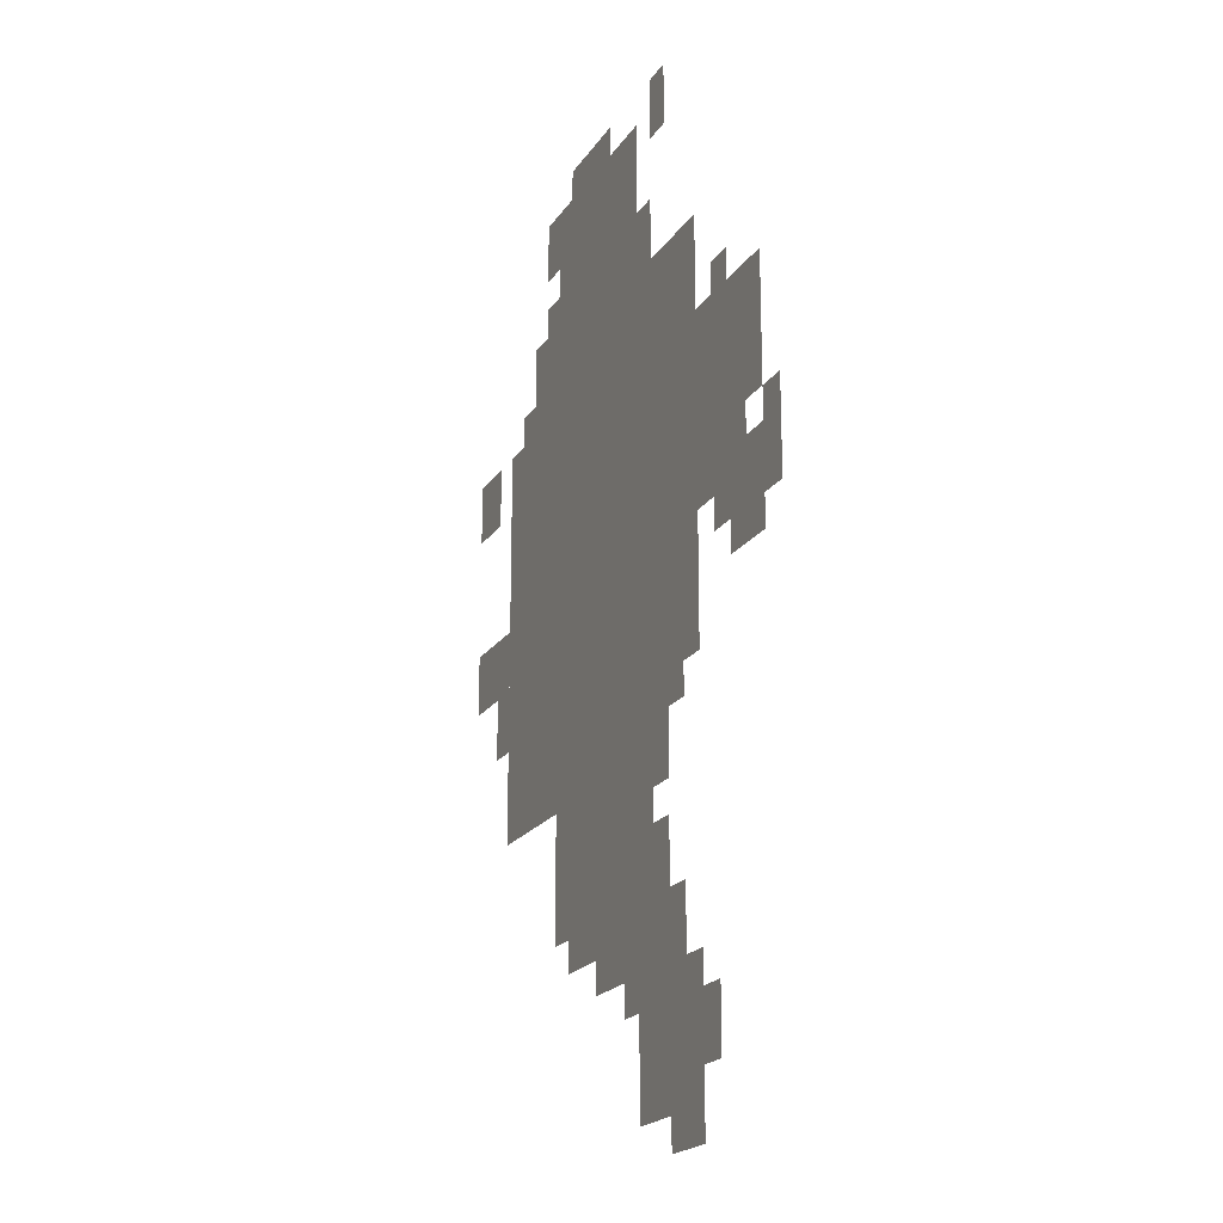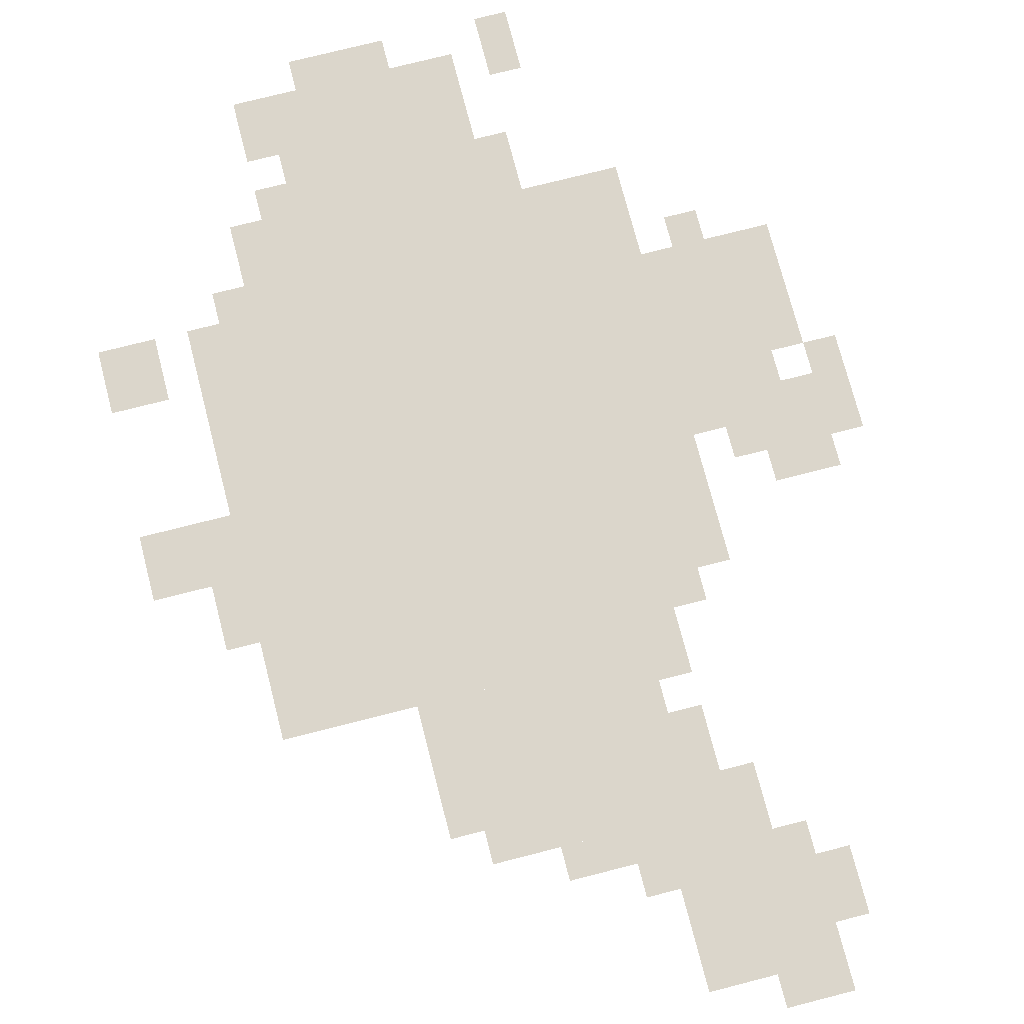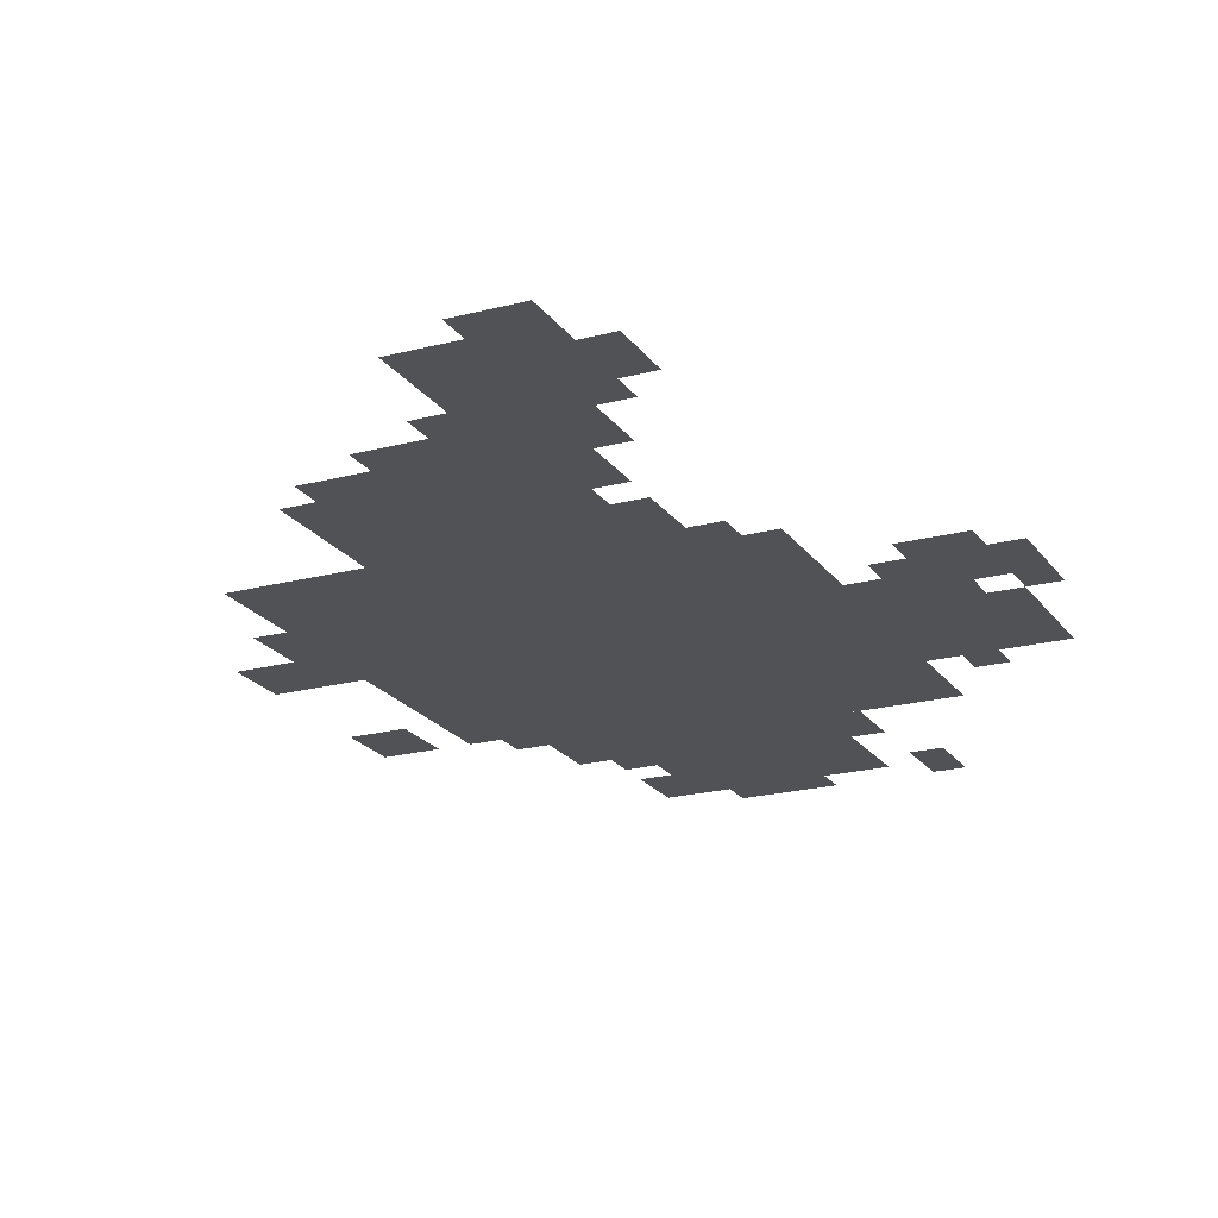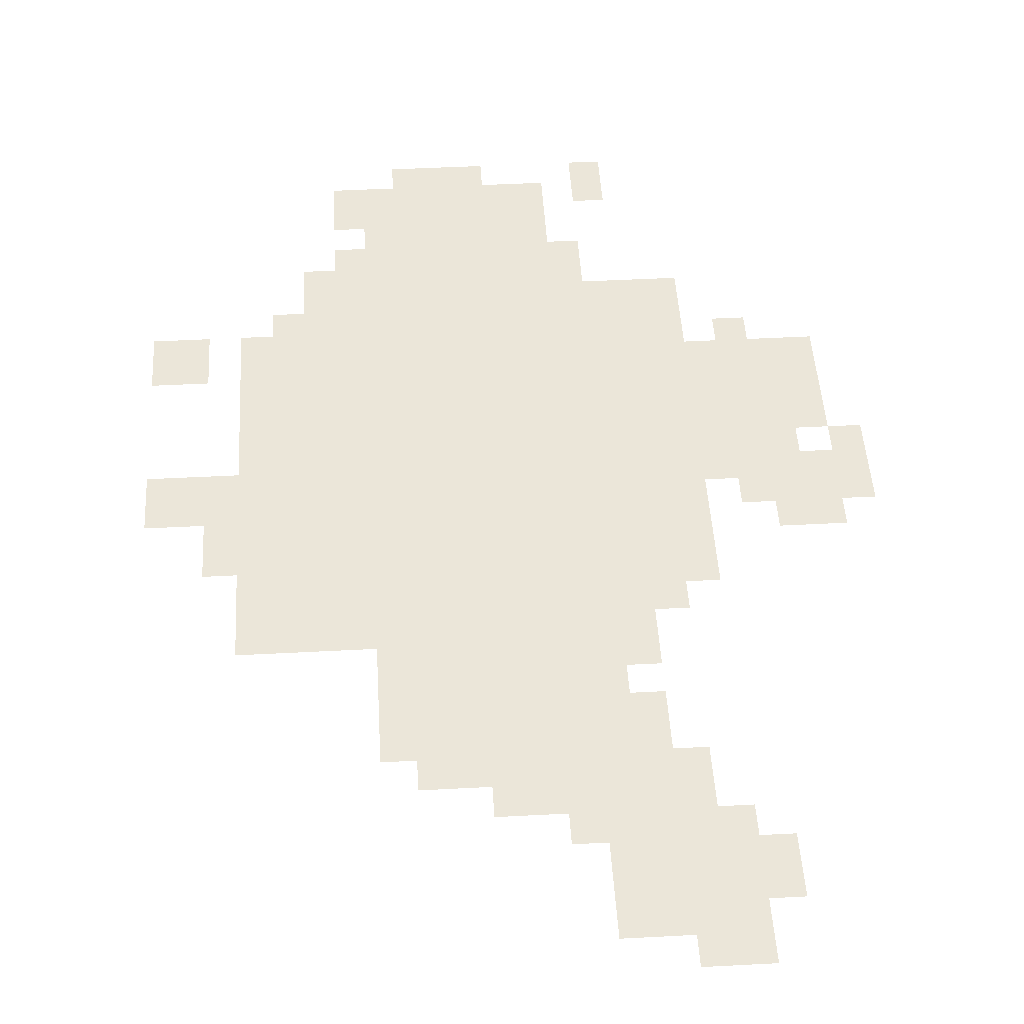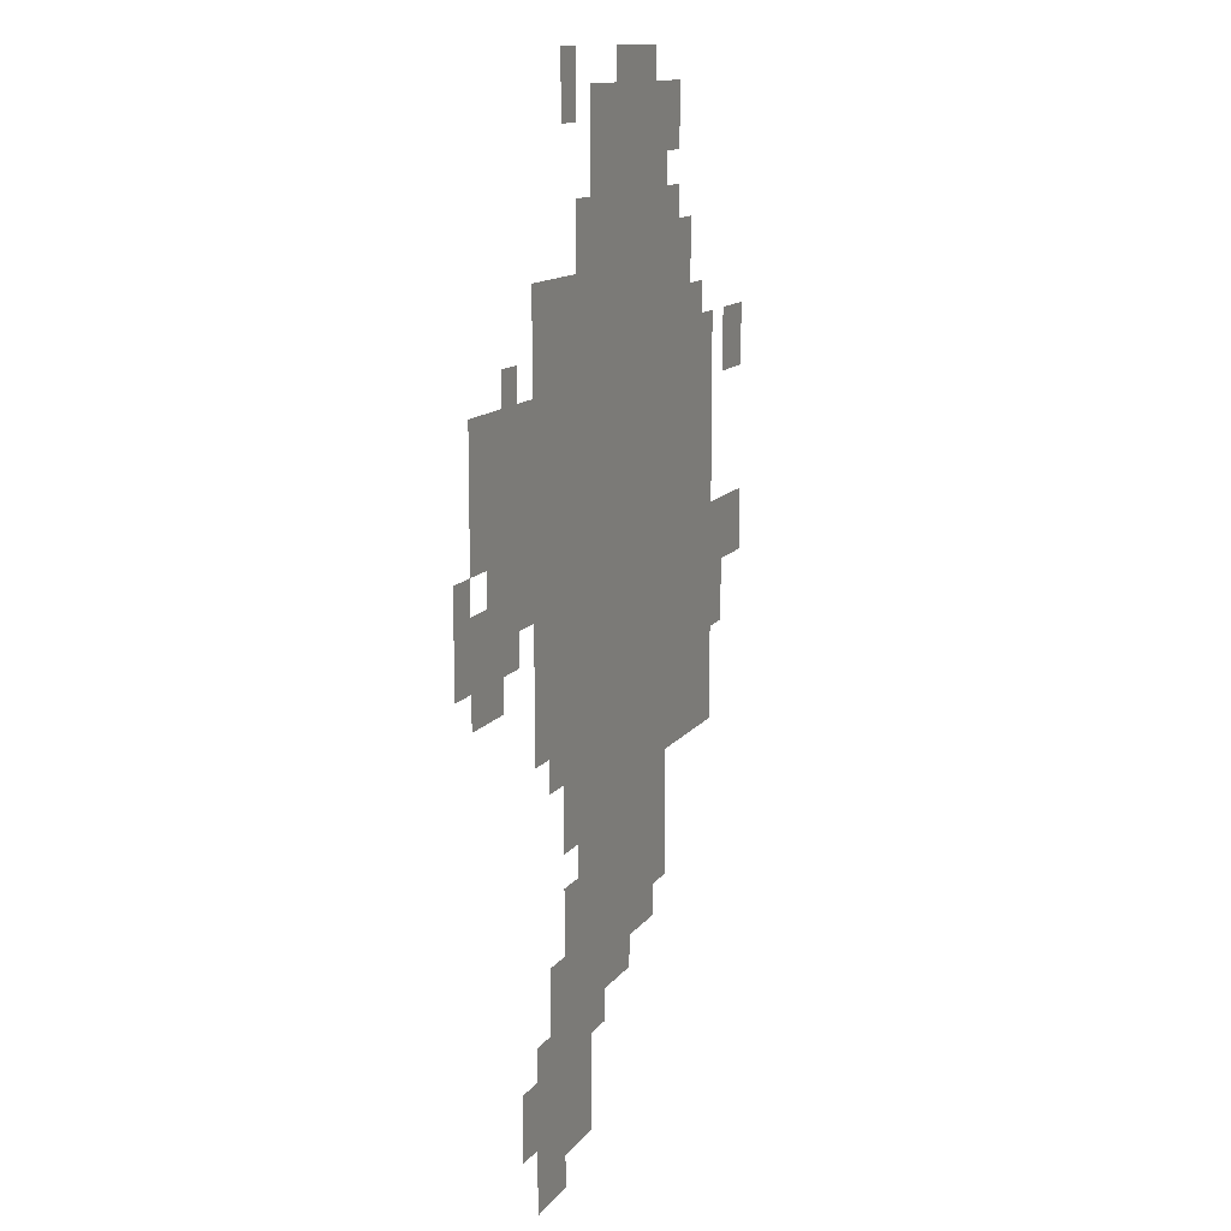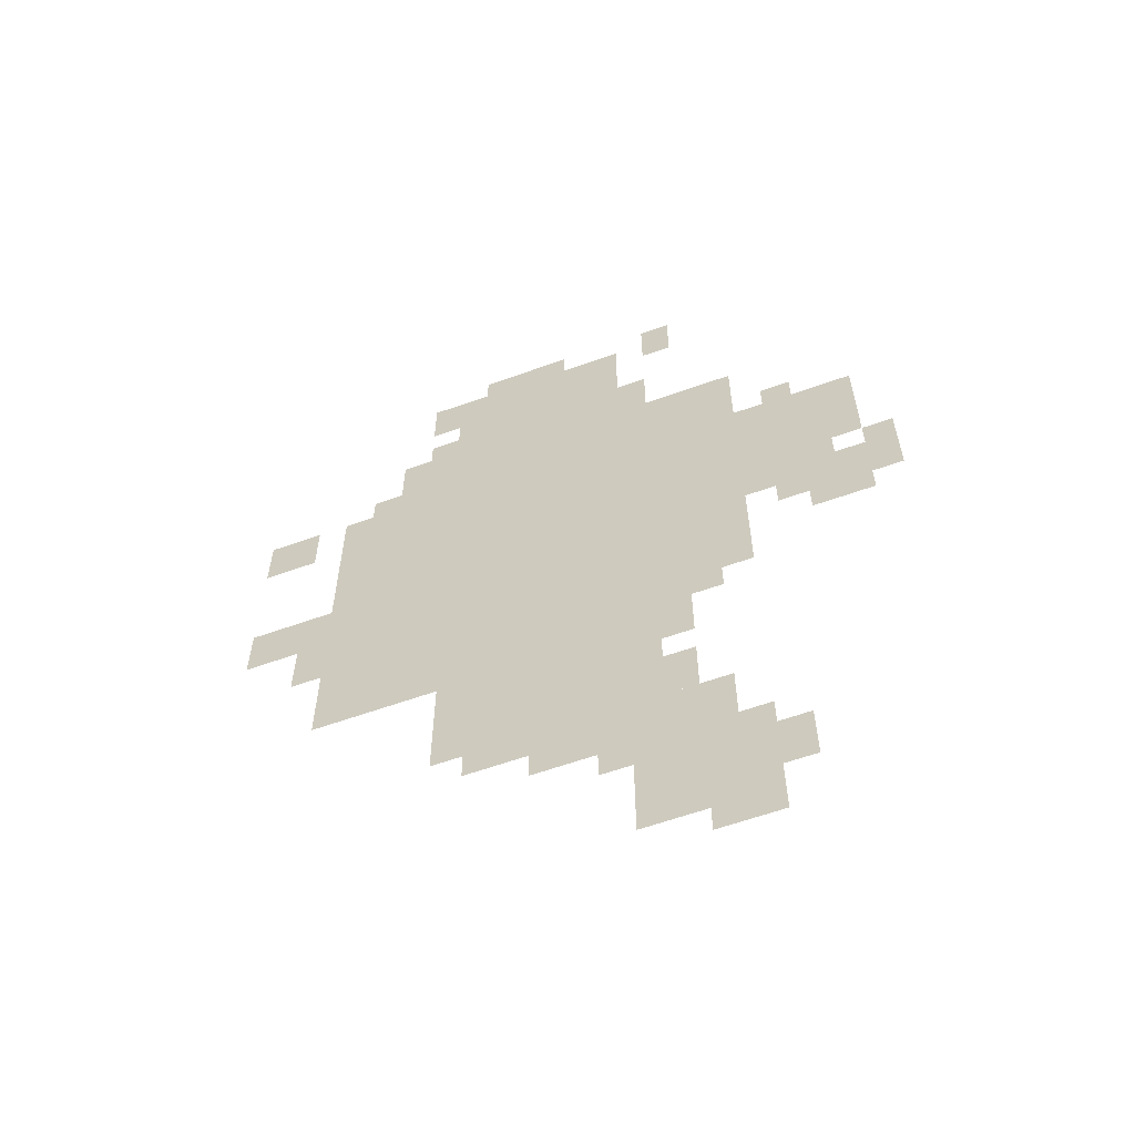
<metadata>
{"format":"obj","ext":"obj","renderer":"f3d","projection":"perspective","resolution":1024,"background":"white","views":[{"elev":-19.8,"azim":66.6,"up":"+Y"},{"elev":73.6,"azim":-14.4,"up":"+Z"},{"elev":-21.0,"azim":25.3,"up":"+Z"},{"elev":47.5,"azim":-3.4,"up":"+Z"},{"elev":12.5,"azim":111.6,"up":"+Y"},{"elev":-61.1,"azim":20.0,"up":"+Y"}]}
</metadata>
<code>
g quejie_2-mesh
v -160 415 0
v -160 831 0
v -544 831 0
v -544 415 0
v -288 831 0
v -288 991 0
v -480 991 0
v -480 831 0
v -256 223 0
v -256 351 0
v -480 351 0
v -480 223 0
v -64 543 0
v -64 735 0
v -160 735 0
v -160 543 0
v -544 543 0
v -544 767 0
v -608 767 0
v -608 543 0
v -544 351 0
v -544 543 0
v -608 543 0
v -608 351 0
v -384 351 0
v -384 415 0
v -544 415 0
v -544 351 0
v -224 351 0
v -224 415 0
v -384 415 0
v -384 351 0
v -160 63 0
v -160 159 0
v -224 159 0
v -224 63 0
v -608 511 0
v -608 575 0
v -696 575 0
v -696 511 0
v -224 127 0
v -224 223 0
v -288 223 0
v -288 127 0
v -224 31 0
v -224 127 0
v -288 127 0
v -288 31 0
v -640 703 0
v -640 767 0
v -696 767 0
v -696 703 0
v 0 511 0
v 0 575 0
v -64 575 0
v -64 511 0
v -160 0 0
v -160 63 0
v -224 63 0
v -224 0 0
v -288 191 0
v -288 223 0
v -384 223 0
v -384 191 0
v -480 831 0
v -480 895 0
v -512 895 0
v -512 831 0
v -64 479 0
v -64 543 0
v -96 543 0
v -96 479 0
v -480 927 0
v -480 991 0
v -512 991 0
v -512 927 0
v -256 831 0
v -256 895 0
v -288 895 0
v -288 831 0
v -224 223 0
v -224 287 0
v -256 287 0
v -256 223 0
v -192 159 0
v -192 223 0
v -224 223 0
v -224 159 0
v -608 447 0
v -608 511 0
v -640 511 0
v -640 447 0
v -128 63 0
v -128 127 0
v -160 127 0
v -160 63 0
v -32 607 0
v -32 671 0
v -64 671 0
v -64 607 0
v -352 991 0
v -352 1023 0
v -416 1023 0
v -416 991 0
v -384 191 0
v -384 223 0
v -448 223 0
v -448 191 0
v -32 671 0
v -32 735 0
v -64 735 0
v -64 671 0
v -288 159 0
v -288 191 0
v -352 191 0
v -352 159 0
v -224 959 0
v -224 1023 0
v -256 1023 0
v -256 959 0
v -32 479 0
v -32 511 0
v -64 511 0
v -64 479 0
v -96 511 0
v -96 543 0
v -128 543 0
v -128 511 0
v -192 383 0
v -192 415 0
v -224 415 0
v -224 383 0
v -224 319 0
v -224 351 0
v -256 351 0
v -256 319 0
v -288 127 0
v -288 159 0
v -320 159 0
v -320 127 0
v 0 575 0
v 0 607 0
v -32 607 0
v -32 575 0
v -352 159 0
v -352 191 0
v -384 191 0
v -384 159 0
v -416 991 0
v -416 1023 0
v -448 1023 0
v -448 991 0
v -512 831 0
v -512 863 0
v -544 863 0
v -544 831 0
v -96 735 0
v -96 767 0
v -128 767 0
v -128 735 0
v -544 767 0
v -544 799 0
v -576 799 0
v -576 767 0
g quejie_2-mesh_0
f 3 2 1
f 1 4 3
f 7 6 5
f 5 8 7
f 11 10 9
f 9 12 11
f 15 14 13
f 13 16 15
f 19 18 17
f 17 20 19
f 23 22 21
f 21 24 23
f 27 26 25
f 25 28 27
f 31 30 29
f 29 32 31
f 35 34 33
f 33 36 35
f 39 38 37
f 37 40 39
f 43 42 41
f 41 44 43
f 47 46 45
f 45 48 47
f 51 50 49
f 49 52 51
f 55 54 53
f 53 56 55
f 59 58 57
f 57 60 59
f 63 62 61
f 61 64 63
f 67 66 65
f 65 68 67
f 71 70 69
f 69 72 71
f 75 74 73
f 73 76 75
f 79 78 77
f 77 80 79
f 83 82 81
f 81 84 83
f 87 86 85
f 85 88 87
f 91 90 89
f 89 92 91
f 95 94 93
f 93 96 95
f 99 98 97
f 97 100 99
f 103 102 101
f 101 104 103
f 107 106 105
f 105 108 107
f 111 110 109
f 109 112 111
f 115 114 113
f 113 116 115
f 119 118 117
f 117 120 119
f 123 122 121
f 121 124 123
f 127 126 125
f 125 128 127
f 131 130 129
f 129 132 131
f 135 134 133
f 133 136 135
f 139 138 137
f 137 140 139
f 143 142 141
f 141 144 143
f 147 146 145
f 145 148 147
f 151 150 149
f 149 152 151
f 155 154 153
f 153 156 155
f 159 158 157
f 157 160 159
f 163 162 161
f 161 164 163

</code>
